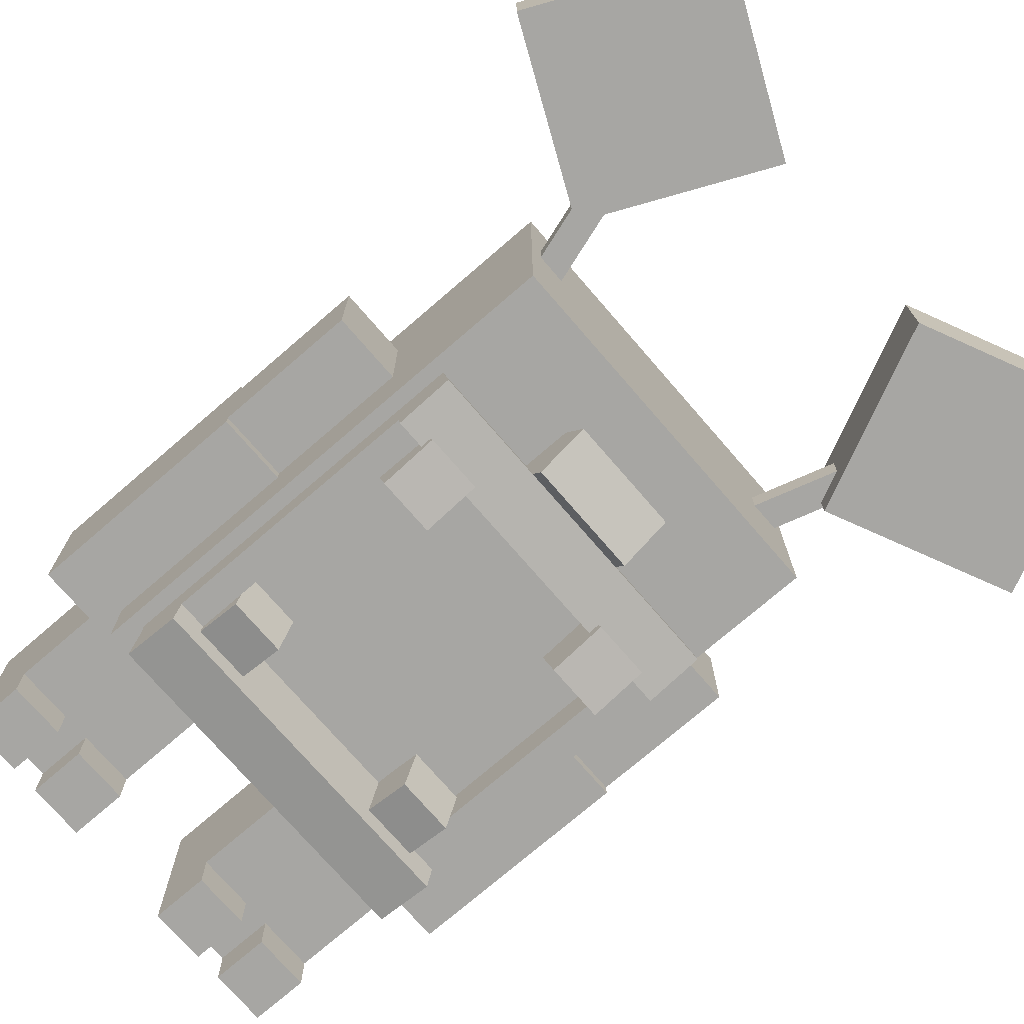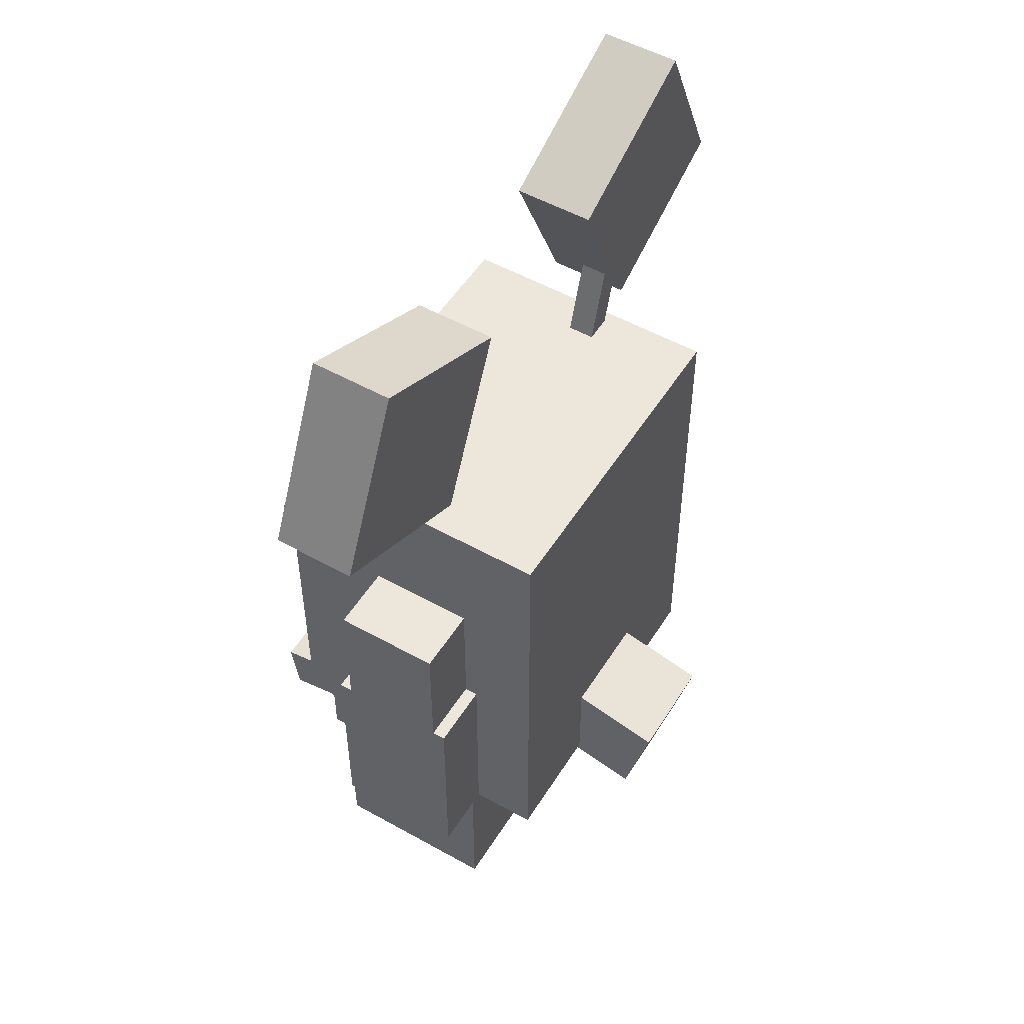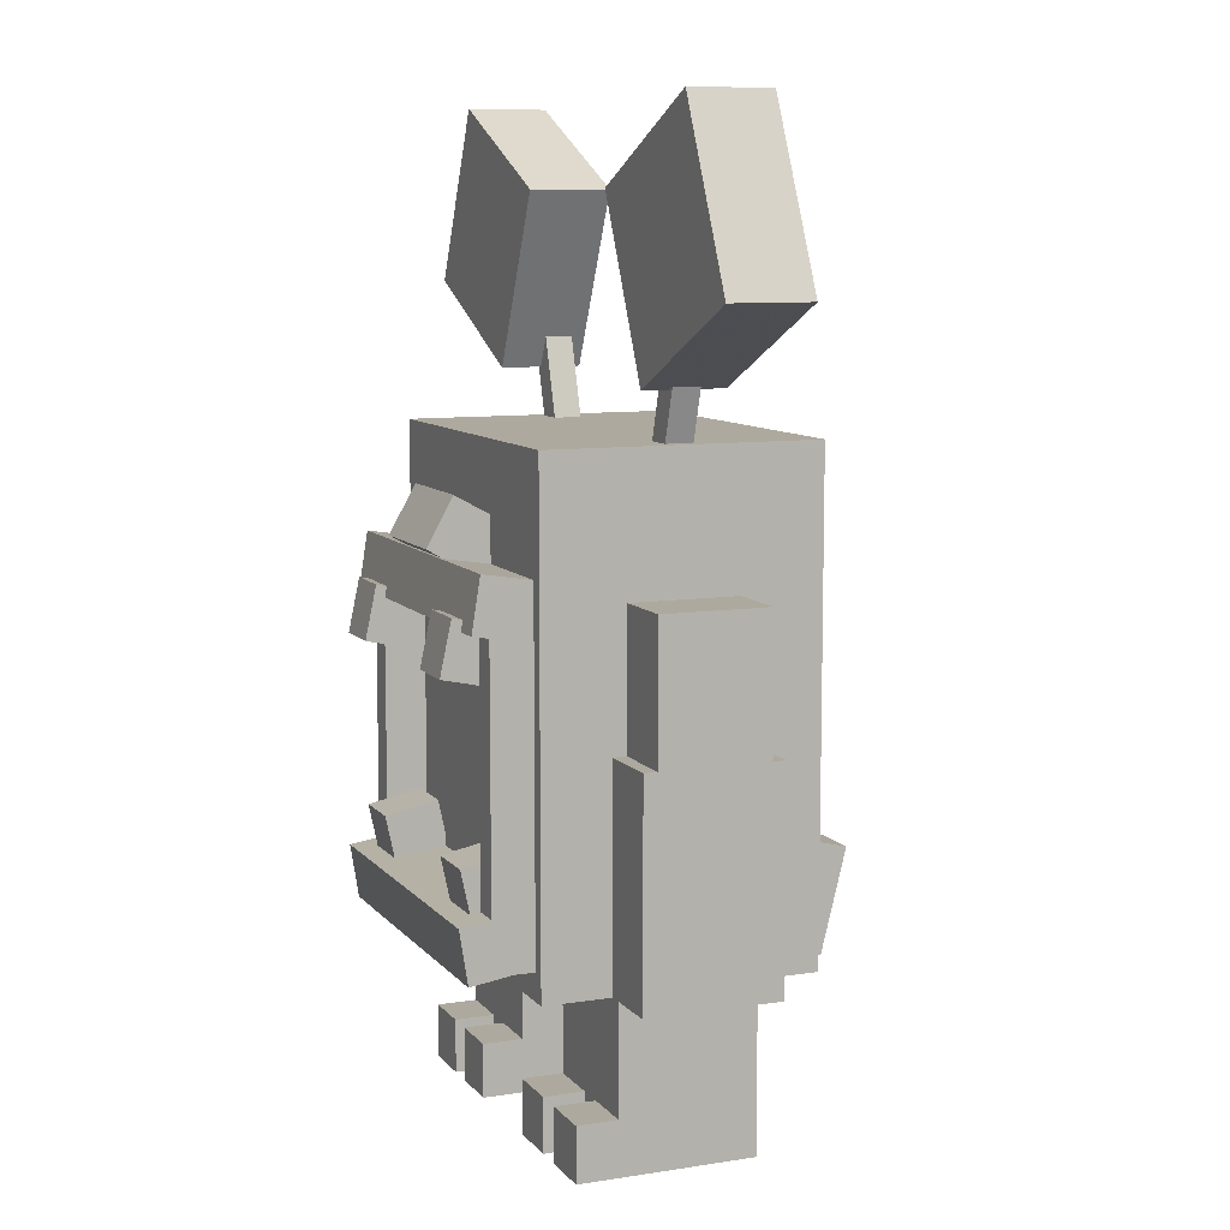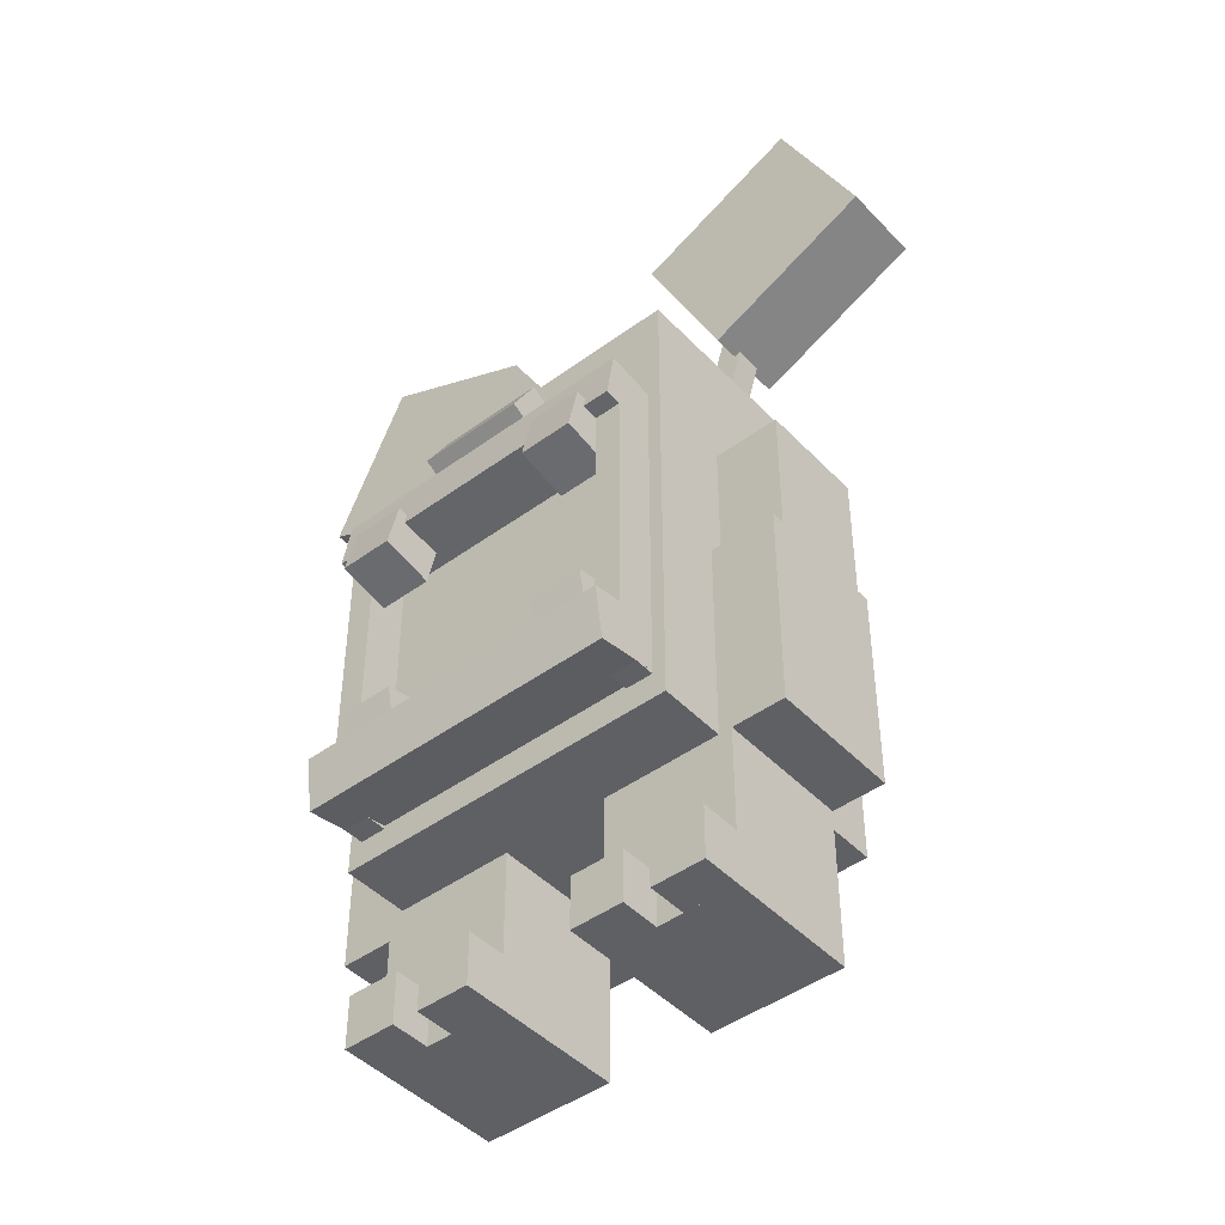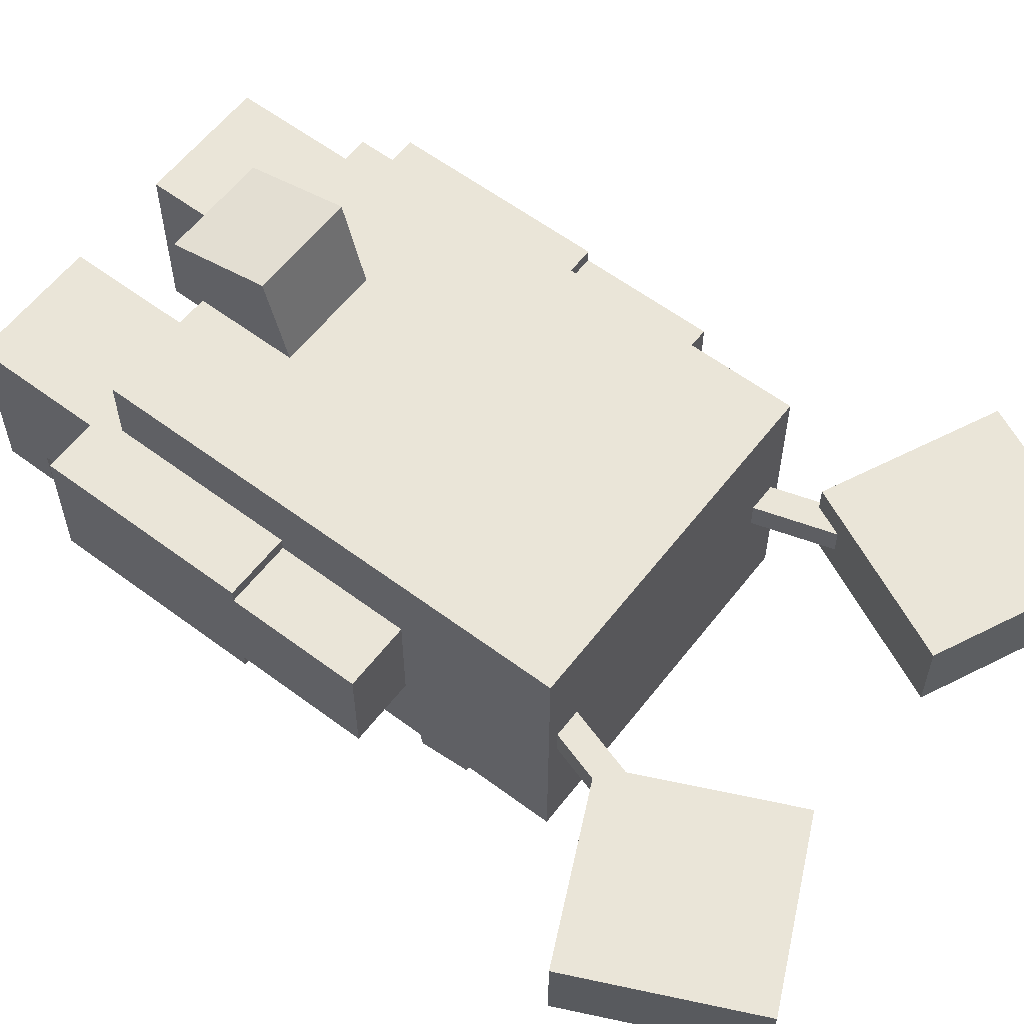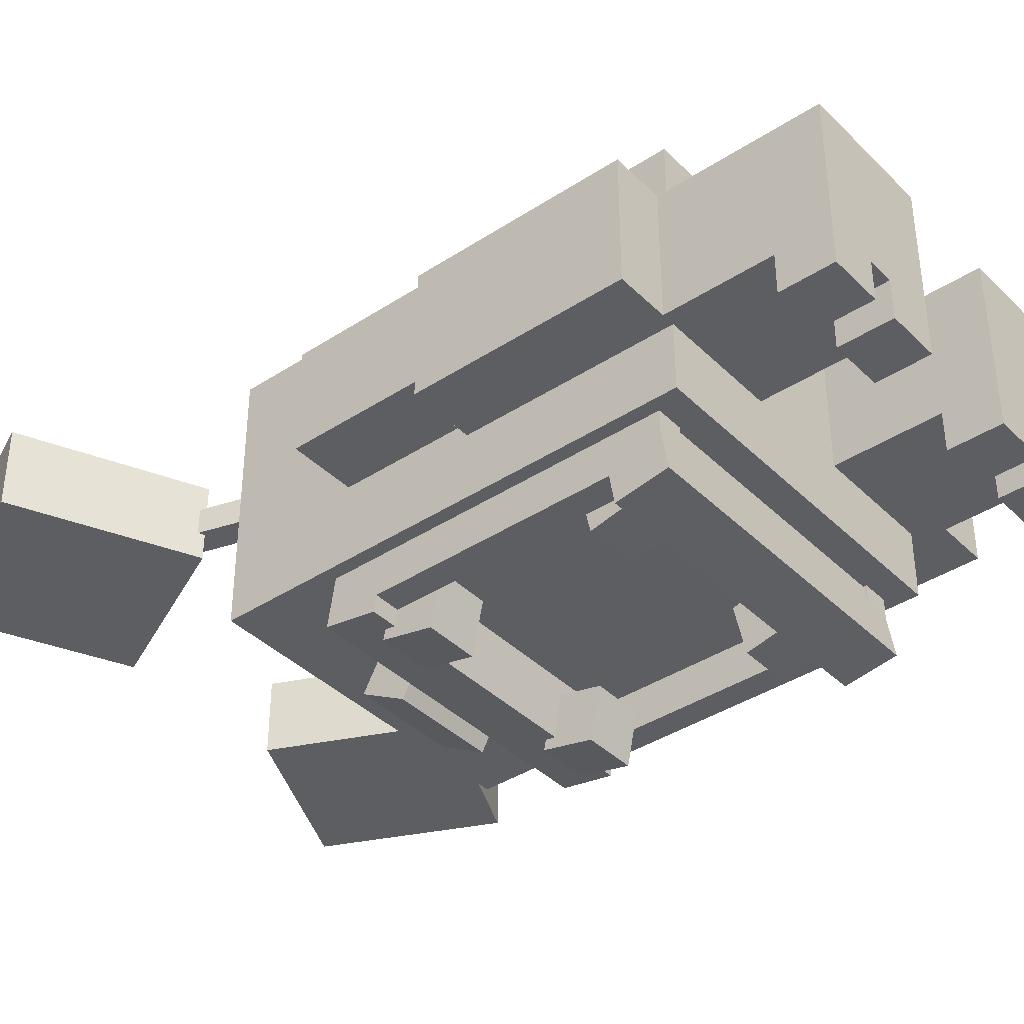
<metadata>
{"format":"obj","ext":"obj","renderer":"f3d","projection":"perspective","resolution":1024,"background":"white","views":[{"elev":-74.1,"azim":130.8,"up":"+Z"},{"elev":52.0,"azim":-58.8,"up":"+Y"},{"elev":9.0,"azim":-112.5,"up":"+Y"},{"elev":-45.2,"azim":-139.8,"up":"+Y"},{"elev":59.3,"azim":127.5,"up":"+Z"},{"elev":-38.8,"azim":-50.6,"up":"+Z"}]}
</metadata>
<code>
o Lower_left_tooth
v -0.1875 -0.9721 -0.4241
v -0.3125 -0.9721 -0.4241
v -0.3125 -0.8499 -0.4501
v -0.1875 -0.8499 -0.4501
v -0.3125 -0.9461 -0.3018
v -0.1875 -0.9461 -0.3018
v -0.1875 -0.8239 -0.3278
v -0.3125 -0.8239 -0.3278
f 1 2 3 4
f 5 6 7 8
f 4 3 8 7
f 6 5 2 1
f 6 1 4 7
f 2 5 8 3
o Right_arm
v 0.5625 -0.6875 -0.125
v 0.375 -0.6875 -0.125
v 0.375 -0.375 -0.125
v 0.5625 -0.375 -0.125
v 0.375 -0.6875 0.125
v 0.5625 -0.6875 0.125
v 0.5625 -0.375 0.125
v 0.375 -0.375 0.125
f 9 10 11 12
f 13 14 15 16
f 12 11 16 15
f 14 13 10 9
f 14 9 12 15
f 10 13 16 11
o Right_arm1
v 0.5625 -1.188 -0.1562
v 0.375 -1.188 -0.1562
v 0.375 -0.6875 -0.1562
v 0.5625 -0.6875 -0.1562
v 0.375 -1.188 0.1562
v 0.5625 -1.188 0.1562
v 0.5625 -0.6875 0.1562
v 0.375 -0.6875 0.1562
f 17 18 19 20
f 21 22 23 24
f 20 19 24 23
f 22 21 18 17
f 22 17 20 23
f 18 21 24 19
o Upper_right_tooth
v 0.3125 -0.4585 -0.4891
v 0.1875 -0.4585 -0.4891
v 0.1875 -0.3363 -0.4631
v 0.3125 -0.3363 -0.4631
v 0.1875 -0.4845 -0.3668
v 0.3125 -0.4845 -0.3668
v 0.3125 -0.3623 -0.3408
v 0.1875 -0.3623 -0.3408
f 25 26 27 28
f 29 30 31 32
f 28 27 32 31
f 30 29 26 25
f 30 25 28 31
f 26 29 32 27
o Right_mouthpart
v 0.375 -1.062 -0.4062
v 0.3125 -1.062 -0.4062
v 0.3125 -0.3125 -0.4062
v 0.375 -0.3125 -0.4062
v 0.3125 -1.062 -0.2812
v 0.375 -1.062 -0.2812
v 0.375 -0.3125 -0.2812
v 0.3125 -0.3125 -0.2812
f 33 34 35 36
f 37 38 39 40
f 36 35 40 39
f 38 37 34 33
f 38 33 36 39
f 34 37 40 35
o Nose
v 0.125 -0.2224 -0.4525
v -0.125 -0.2224 -0.4525
v -0.125 -0.1131 -0.3919
v 0.125 -0.1131 -0.3919
v -0.125 -0.3436 -0.2338
v 0.125 -0.3436 -0.2338
v 0.125 -0.2343 -0.1732
v -0.125 -0.2343 -0.1732
f 41 42 43 44
f 45 46 47 48
f 44 43 48 47
f 46 45 42 41
f 46 41 44 47
f 42 45 48 43
o Tail
v 0.125 -1.121 0.2198
v -0.125 -1.121 0.2198
v -0.125 -0.8787 0.2802
v 0.125 -0.8787 0.2802
v -0.125 -1.182 0.4623
v 0.125 -1.182 0.4623
v 0.125 -0.9392 0.5228
v -0.125 -0.9392 0.5228
f 49 50 51 52
f 53 54 55 56
f 52 51 56 55
f 54 53 50 49
f 54 49 52 55
f 50 53 56 51
o Body
v 0.4062 -1.125 -0.3125
v -0.4062 -1.125 -0.3125
v -0.4062 0 -0.3125
v 0.4062 -0 -0.3125
v -0.4062 -1.125 0.3125
v 0.4062 -1.125 0.3125
v 0.4062 -0 0.3125
v -0.4062 0 0.3125
f 57 58 59 60
f 61 62 63 64
f 60 59 64 63
f 62 61 58 57
f 62 57 60 63
f 58 61 64 59
o Right_ear
v 0.7959 0.2944 -0.09375
v 0.3994 0.1095 -0.09375
v 0.2145 0.506 -0.09375
v 0.611 0.6909 -0.09375
v 0.3994 0.1095 0.09375
v 0.7959 0.2944 0.09375
v 0.611 0.6909 0.09375
v 0.2145 0.506 0.09375
f 65 66 67 68
f 69 70 71 72
f 68 67 72 71
f 70 69 66 65
f 70 65 68 71
f 66 69 72 67
o Left_ear_stalk
v -0.3125 0 -0.03125
v -0.3723 -0.01827 -0.03125
v -0.4454 0.2208 -0.03125
v -0.3856 0.2391 -0.03125
v -0.3723 -0.01827 0.03125
v -0.3125 0 0.03125
v -0.3856 0.2391 0.03125
v -0.4454 0.2208 0.03125
f 73 74 75 76
f 77 78 79 80
f 76 75 80 79
f 78 77 74 73
f 78 73 76 79
f 74 77 80 75
o Left_mouthpart
v -0.3125 -1.062 -0.4062
v -0.375 -1.062 -0.4062
v -0.375 -0.3125 -0.4062
v -0.3125 -0.3125 -0.4062
v -0.375 -1.062 -0.2812
v -0.3125 -1.062 -0.2812
v -0.3125 -0.3125 -0.2812
v -0.375 -0.3125 -0.2812
f 81 82 83 84
f 85 86 87 88
f 84 83 88 87
f 86 85 82 81
f 86 81 84 87
f 82 85 88 83
o Lowermouthpart
v 0.375 -1.078 -0.4563
v -0.375 -1.078 -0.4563
v -0.375 -0.9543 -0.4758
v 0.375 -0.9543 -0.4758
v -0.375 -1.048 -0.2711
v 0.375 -1.048 -0.2711
v 0.375 -0.9249 -0.2906
v -0.375 -0.9249 -0.2906
f 89 90 91 92
f 93 94 95 96
f 92 91 96 95
f 94 93 90 89
f 94 89 92 95
f 90 93 96 91
o Right_ear_stalk
v 0.3723 -0.01827 0
v 0.3125 -0 0
v 0.3856 0.2391 0
v 0.4454 0.2208 0
v 0.3125 -0 0.0625
v 0.3723 -0.01827 0.0625
v 0.4454 0.2208 0.0625
v 0.3856 0.2391 0.0625
f 97 98 99 100
f 101 102 103 104
f 100 99 104 103
f 102 101 98 97
f 102 97 100 103
f 98 101 104 99
o Left_ear
v -0.3994 0.1095 -0.09375
v -0.7959 0.2944 -0.09375
v -0.611 0.6909 -0.09375
v -0.2145 0.506 -0.09375
v -0.7959 0.2944 0.09375
v -0.3994 0.1095 0.09375
v -0.2145 0.506 0.09375
v -0.611 0.6909 0.09375
f 105 106 107 108
f 109 110 111 112
f 108 107 112 111
f 110 109 106 105
f 110 105 108 111
f 106 109 112 107
o Lower_right_tooth
v 0.3125 -0.9721 -0.4241
v 0.1875 -0.9721 -0.4241
v 0.1875 -0.8499 -0.4501
v 0.3125 -0.8499 -0.4501
v 0.1875 -0.9461 -0.3018
v 0.3125 -0.9461 -0.3018
v 0.3125 -0.8239 -0.3278
v 0.1875 -0.8239 -0.3278
f 113 114 115 116
f 117 118 119 120
f 116 115 120 119
f 118 117 114 113
f 118 113 116 119
f 114 117 120 115
o Upper_left_tooth
v -0.1875 -0.4585 -0.4891
v -0.3125 -0.4585 -0.4891
v -0.3125 -0.3363 -0.4631
v -0.1875 -0.3363 -0.4631
v -0.3125 -0.4845 -0.3668
v -0.1875 -0.4845 -0.3668
v -0.1875 -0.3623 -0.3408
v -0.3125 -0.3623 -0.3408
f 121 122 123 124
f 125 126 127 128
f 124 123 128 127
f 126 125 122 121
f 126 121 124 127
f 122 125 128 123
o Left_leg
v -0.125 -1.5 -0.1562
v -0.4375 -1.5 -0.1562
v -0.4375 -0.9375 -0.1562
v -0.125 -0.9375 -0.1562
v -0.4375 -1.5 0.1562
v -0.125 -1.5 0.1562
v -0.125 -0.9375 0.1562
v -0.4375 -0.9375 0.1562
f 129 130 131 132
f 133 134 135 136
f 132 131 136 135
f 134 133 130 129
f 134 129 132 135
f 130 133 136 131
o Left_outer_toe
v -0.3125 -1.5 -0.25
v -0.4375 -1.5 -0.25
v -0.4375 -1.375 -0.25
v -0.3125 -1.375 -0.25
v -0.4375 -1.5 -0.125
v -0.3125 -1.5 -0.125
v -0.3125 -1.375 -0.125
v -0.4375 -1.375 -0.125
f 137 138 139 140
f 141 142 143 144
f 140 139 144 143
f 142 141 138 137
f 142 137 140 143
f 138 141 144 139
o Left_inner_toe
v -0.125 -1.5 -0.25
v -0.25 -1.5 -0.25
v -0.25 -1.375 -0.25
v -0.125 -1.375 -0.25
v -0.25 -1.5 -0.125
v -0.125 -1.5 -0.125
v -0.125 -1.375 -0.125
v -0.25 -1.375 -0.125
f 145 146 147 148
f 149 150 151 152
f 148 147 152 151
f 150 149 146 145
f 150 145 148 151
f 146 149 152 147
o Right_leg
v 0.4375 -1.5 -0.1562
v 0.125 -1.5 -0.1562
v 0.125 -0.9375 -0.1562
v 0.4375 -0.9375 -0.1562
v 0.125 -1.5 0.1562
v 0.4375 -1.5 0.1562
v 0.4375 -0.9375 0.1562
v 0.125 -0.9375 0.1562
f 153 154 155 156
f 157 158 159 160
f 156 155 160 159
f 158 157 154 153
f 158 153 156 159
f 154 157 160 155
o Right_outer_toe
v 0.4375 -1.5 -0.25
v 0.3125 -1.5 -0.25
v 0.3125 -1.375 -0.25
v 0.4375 -1.375 -0.25
v 0.3125 -1.5 -0.125
v 0.4375 -1.5 -0.125
v 0.4375 -1.375 -0.125
v 0.3125 -1.375 -0.125
f 161 162 163 164
f 165 166 167 168
f 164 163 168 167
f 166 165 162 161
f 166 161 164 167
f 162 165 168 163
o Right_inner_toe
v 0.25 -1.5 -0.25
v 0.125 -1.5 -0.25
v 0.125 -1.375 -0.25
v 0.25 -1.375 -0.25
v 0.125 -1.5 -0.125
v 0.25 -1.5 -0.125
v 0.25 -1.375 -0.125
v 0.125 -1.375 -0.125
f 169 170 171 172
f 173 174 175 176
f 172 171 176 175
f 174 173 170 169
f 174 169 172 175
f 170 173 176 171
o Left_arm
v -0.375 -0.625 -0.125
v -0.5625 -0.625 -0.125
v -0.5625 -0.3125 -0.125
v -0.375 -0.3125 -0.125
v -0.5625 -0.625 0.125
v -0.375 -0.625 0.125
v -0.375 -0.3125 0.125
v -0.5625 -0.3125 0.125
f 177 178 179 180
f 181 182 183 184
f 180 179 184 183
f 182 181 178 177
f 182 177 180 183
f 178 181 184 179
o Left_arm1
v -0.375 -1.125 -0.1562
v -0.5625 -1.125 -0.1562
v -0.5625 -0.625 -0.1562
v -0.375 -0.625 -0.1562
v -0.5625 -1.125 0.1562
v -0.375 -1.125 0.1562
v -0.375 -0.625 0.1562
v -0.5625 -0.625 0.1562
f 185 186 187 188
f 189 190 191 192
f 188 187 192 191
f 190 189 186 185
f 190 185 188 191
f 186 189 192 187
o Upper_mouthpart
v 0.375 -0.3657 -0.4434
v -0.375 -0.3657 -0.4434
v -0.375 -0.2422 -0.4239
v 0.375 -0.2422 -0.4239
v -0.375 -0.395 -0.2582
v 0.375 -0.395 -0.2582
v 0.375 -0.2716 -0.2387
v -0.375 -0.2716 -0.2387
f 193 194 195 196
f 197 198 199 200
f 196 195 200 199
f 198 197 194 193
f 198 193 196 199
f 194 197 200 195

</code>
